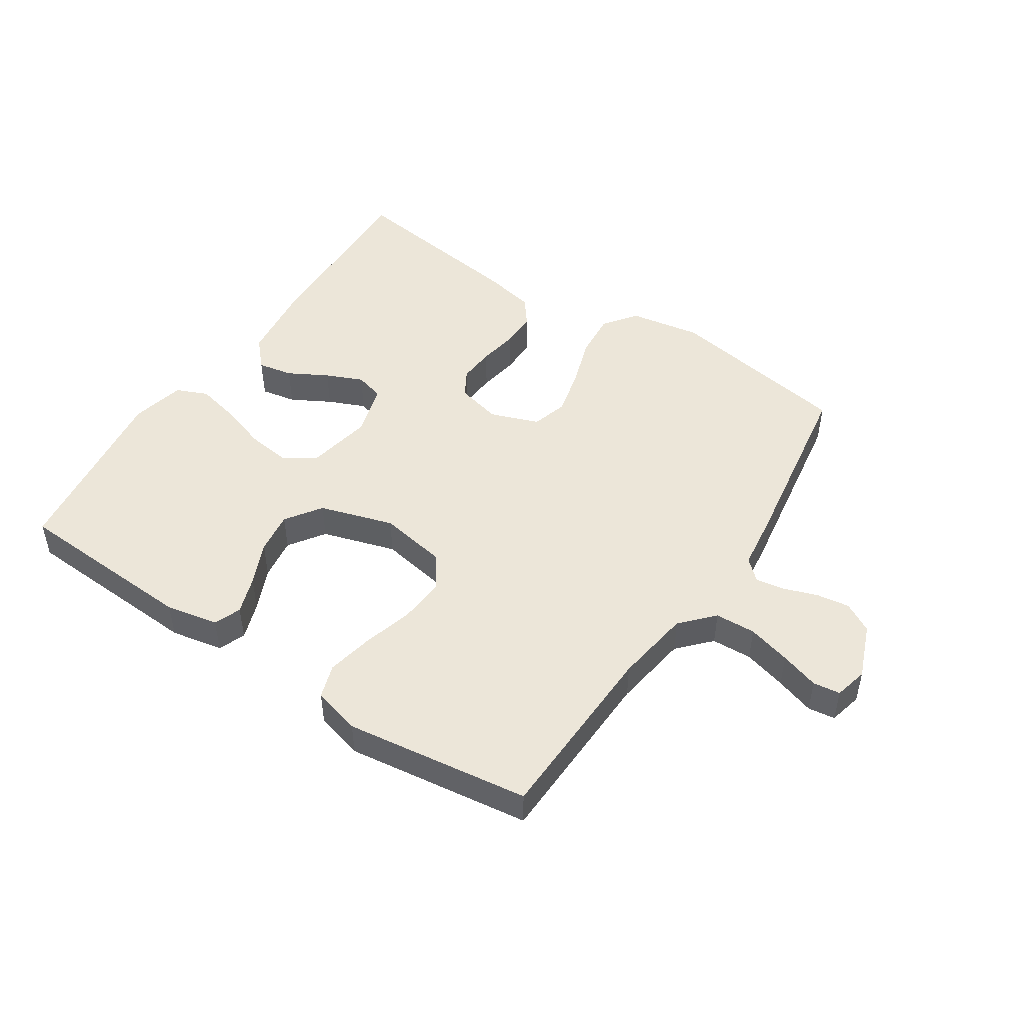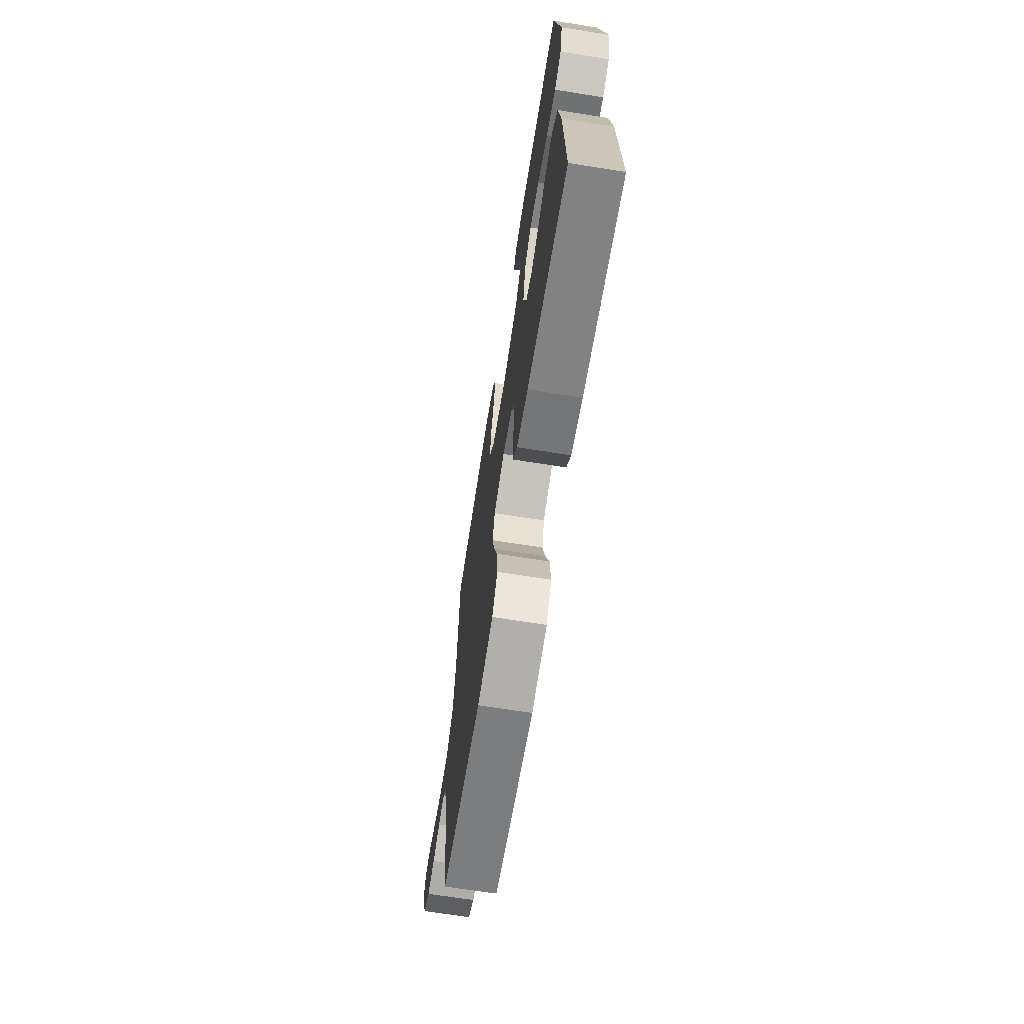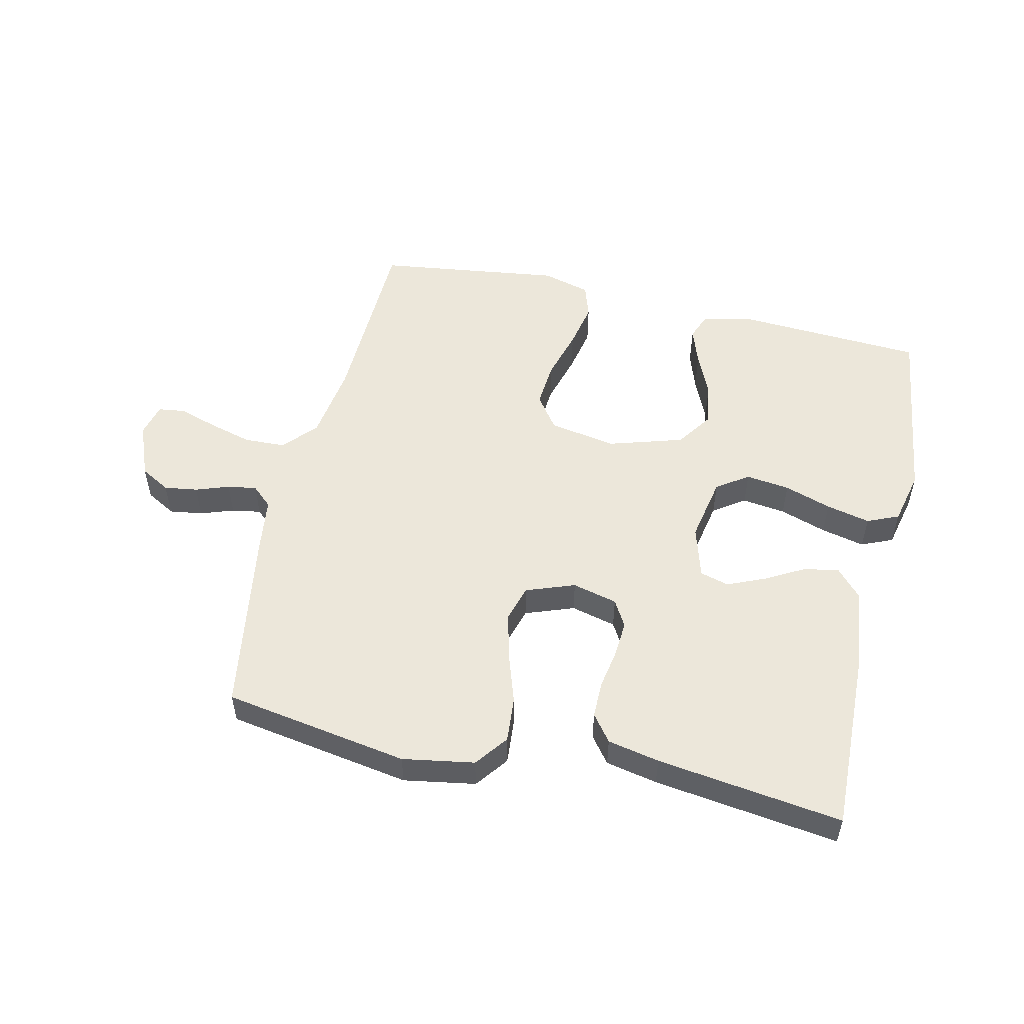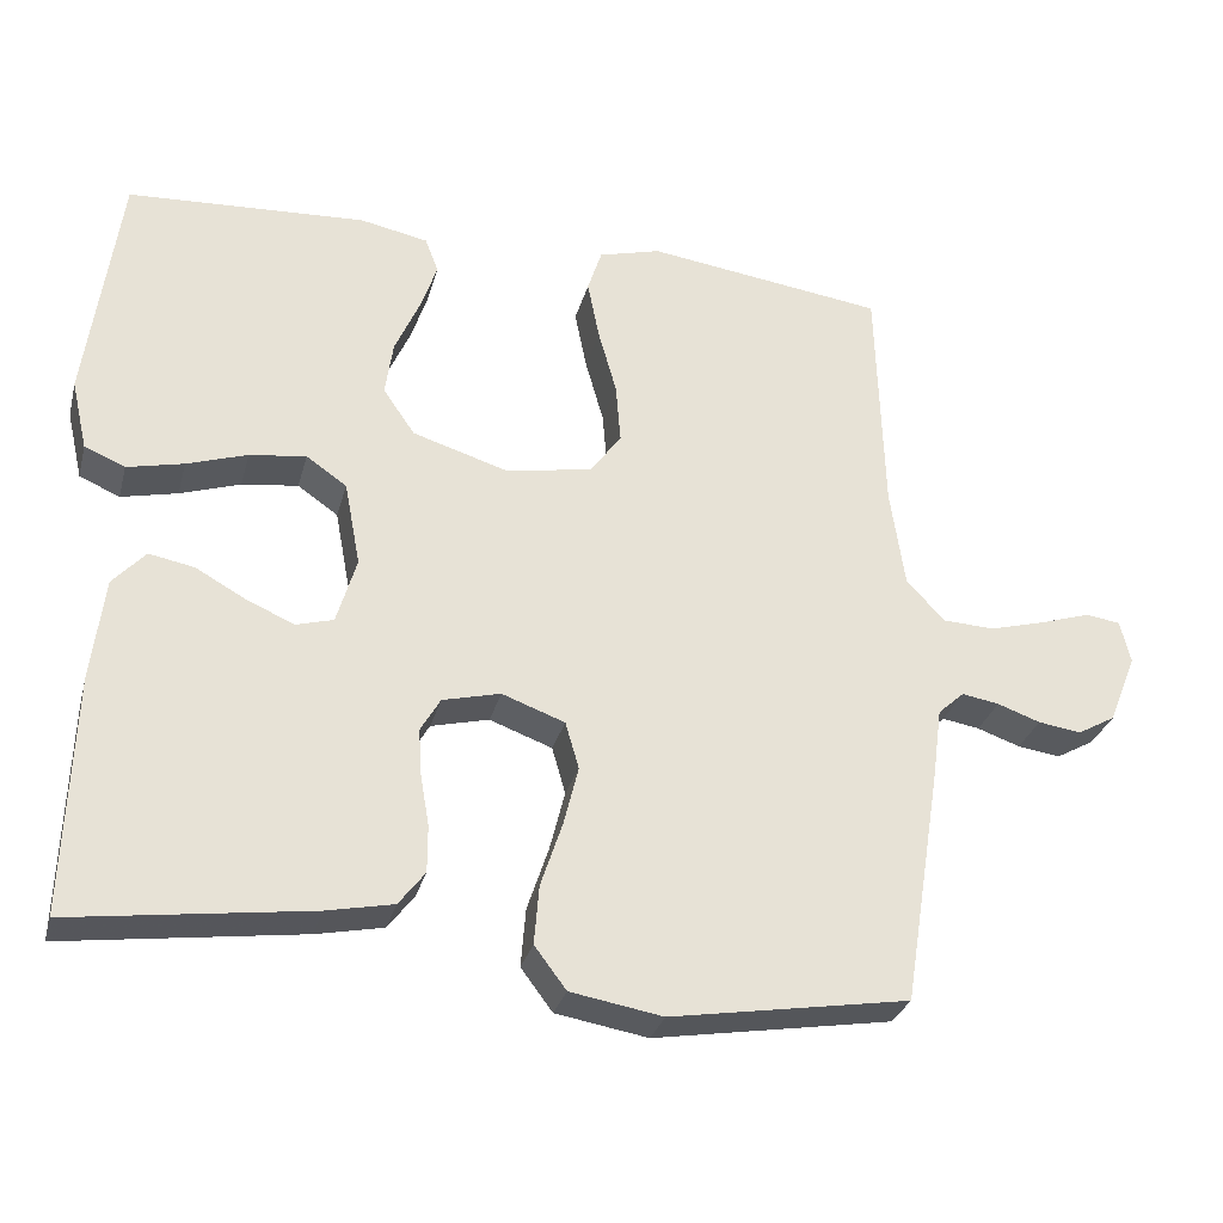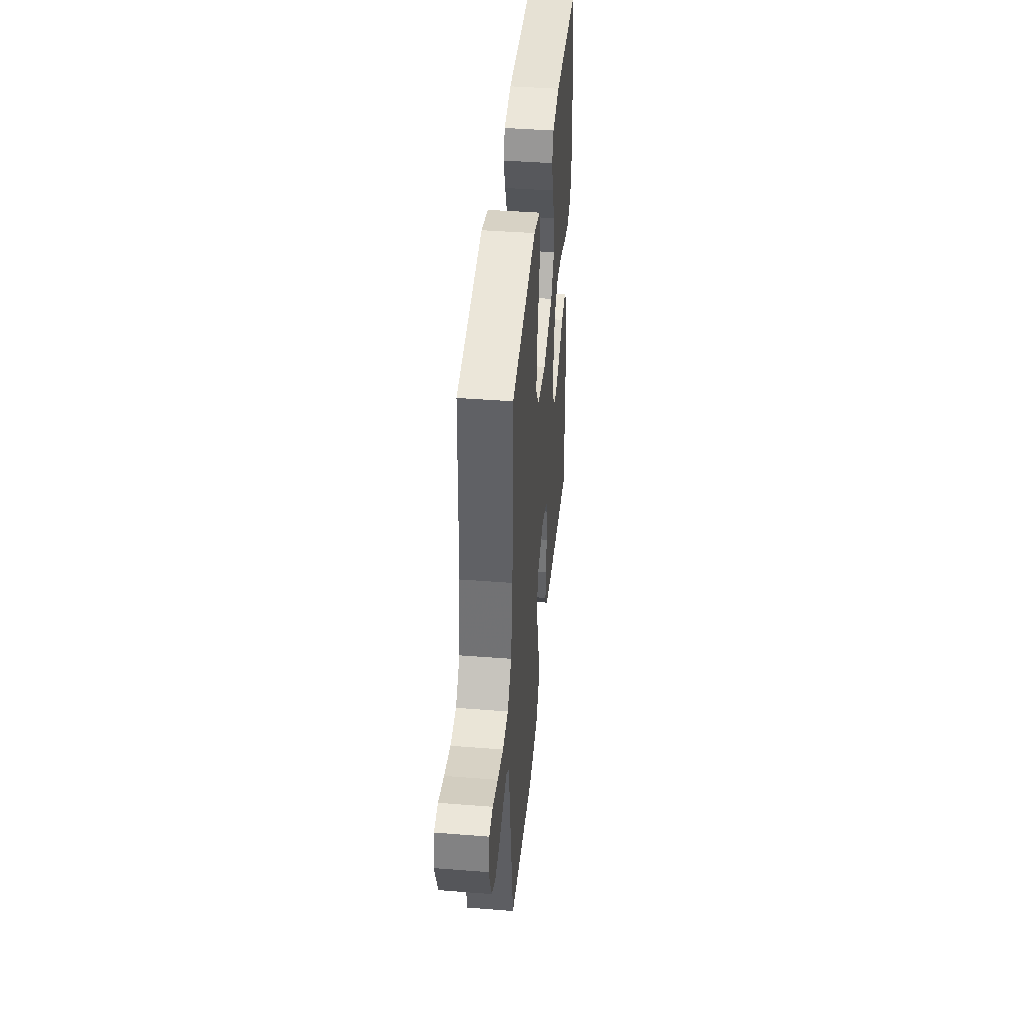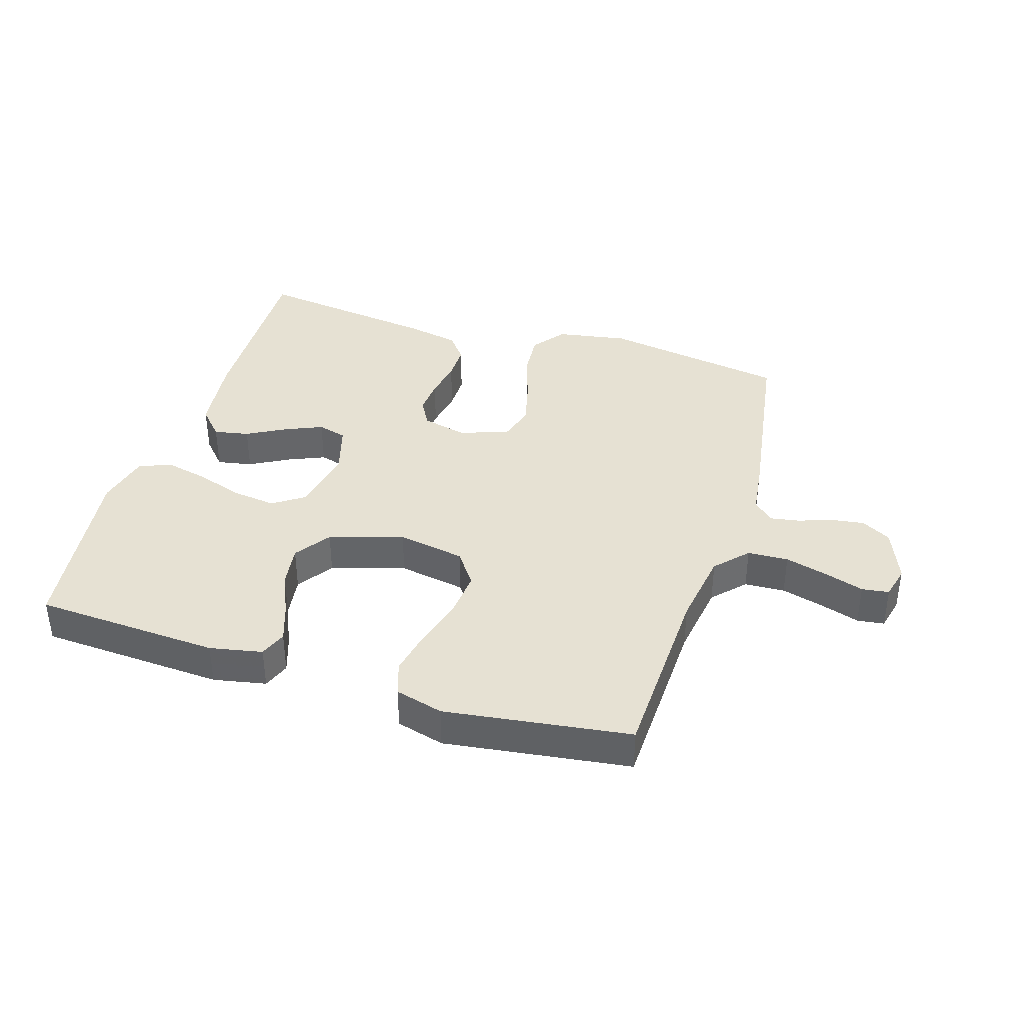
<metadata>
{"format":"obj","ext":"obj","renderer":"f3d","projection":"perspective","resolution":1024,"background":"white","views":[{"elev":48.7,"azim":33.5,"up":"+Y"},{"elev":-68.3,"azim":-99.0,"up":"+Z"},{"elev":53.2,"azim":-167.0,"up":"+Y"},{"elev":-29.6,"azim":-14.3,"up":"+Z"},{"elev":42.0,"azim":95.4,"up":"+Z"},{"elev":38.6,"azim":17.4,"up":"+Y"}]}
</metadata>
<code>
v -0.5 0.07 -0.5
v -0.49 0.07 -0.2
v -0.474 0.07 -0.07
v -0.433 0.07 -0.025
v -0.376 0.07 -0.036
v -0.313 0.07 -0.071
v -0.253 0.07 -0.097
v -0.206 0.07 -0.084
v -0.181 0.07 0
v -0.201 0.07 0.106
v -0.252 0.07 0.141
v -0.323 0.07 0.132
v -0.399 0.07 0.107
v -0.47 0.07 0.091
v -0.521 0.07 0.113
v -0.541 0.07 0.2
v -0.5 0.07 0.5
v -0.2 0.07 0.516
v -0.115 0.07 0.499
v -0.098 0.07 0.455
v -0.119 0.07 0.394
v -0.15 0.07 0.324
v -0.16 0.07 0.255
v -0.12 0.07 0.197
v 0 0.07 0.16
v 0.109 0.07 0.179
v 0.148 0.07 0.233
v 0.142 0.07 0.308
v 0.119 0.07 0.39
v 0.104 0.07 0.465
v 0.122 0.07 0.52
v 0.2 0.07 0.541
v 0.5 0.07 0.5
v 0.509 0.07 0.2
v 0.527 0.07 0.076
v 0.575 0.07 0.024
v 0.641 0.07 0.021
v 0.711 0.07 0.04
v 0.774 0.07 0.06
v 0.818 0.07 0.054
v 0.831 0.07 0
v 0.796 0.07 -0.088
v 0.748 0.07 -0.115
v 0.694 0.07 -0.107
v 0.64 0.07 -0.088
v 0.593 0.07 -0.08
v 0.56 0.07 -0.11
v 0.548 0.07 -0.2
v 0.5 0.07 -0.5
v 0.2 0.07 -0.549
v 0.084 0.07 -0.529
v 0.044 0.07 -0.476
v 0.05 0.07 -0.402
v 0.077 0.07 -0.321
v 0.096 0.07 -0.245
v 0.079 0.07 -0.186
v 0 0.07 -0.157
v -0.073 0.07 -0.175
v -0.098 0.07 -0.218
v -0.094 0.07 -0.277
v -0.083 0.07 -0.341
v -0.083 0.07 -0.4
v -0.116 0.07 -0.443
v -0.2 0.07 -0.46
v -0.5 0 -0.5
v -0.49 0 -0.2
v -0.474 0 -0.07
v -0.433 0 -0.025
v -0.376 0 -0.036
v -0.313 0 -0.071
v -0.253 0 -0.097
v -0.206 0 -0.084
v -0.181 0 0
v -0.201 0 0.106
v -0.252 0 0.141
v -0.323 0 0.132
v -0.399 0 0.107
v -0.47 0 0.091
v -0.521 0 0.113
v -0.541 0 0.2
v -0.5 0 0.5
v -0.2 0 0.516
v -0.115 0 0.499
v -0.098 0 0.455
v -0.119 0 0.394
v -0.15 0 0.324
v -0.16 0 0.255
v -0.12 0 0.197
v 0 0 0.16
v 0.109 0 0.179
v 0.148 0 0.233
v 0.142 0 0.308
v 0.119 0 0.39
v 0.104 0 0.465
v 0.122 0 0.52
v 0.2 0 0.541
v 0.5 0 0.5
v 0.509 0 0.2
v 0.527 0 0.076
v 0.575 0 0.024
v 0.641 0 0.021
v 0.711 0 0.04
v 0.774 0 0.06
v 0.818 0 0.054
v 0.831 0 0
v 0.796 0 -0.088
v 0.748 0 -0.115
v 0.694 0 -0.107
v 0.64 0 -0.088
v 0.593 0 -0.08
v 0.56 0 -0.11
v 0.548 0 -0.2
v 0.5 0 -0.5
v 0.2 0 -0.549
v 0.084 0 -0.529
v 0.044 0 -0.476
v 0.05 0 -0.402
v 0.077 0 -0.321
v 0.096 0 -0.245
v 0.079 0 -0.186
v 0 0 -0.157
v -0.073 0 -0.175
v -0.098 0 -0.218
v -0.094 0 -0.277
v -0.083 0 -0.341
v -0.083 0 -0.4
v -0.116 0 -0.443
v -0.2 0 -0.46
f 60 61 62 63
f 59 60 63 64
f 51 52 53 54
f 51 54 55
f 50 51 55
f 47 48 49 50
f 47 50 55 56
f 42 43 44 45
f 42 45 46
f 41 42 46
f 38 39 40 41
f 37 38 41 46
f 36 37 46 47
f 31 32 33 34
f 31 34 35
f 28 29 30 31
f 28 31 35
f 27 28 35 36
f 19 20 21 22
f 17 18 19 22
f 17 22 23
f 16 17 23 24
f 12 13 14 15
f 11 12 15 16
f 3 4 5 6
f 3 6 7
f 2 3 7
f 59 64 1 2
f 58 59 2 7
f 57 58 7 8
f 36 47 56 57
f 26 27 36 57
f 25 26 57 8
f 11 16 24 25
f 10 11 25
f 9 10 25
f 8 9 25
f 127 126 125 124
f 128 127 124 123
f 118 117 116 115
f 119 118 115
f 119 115 114
f 114 113 112 111
f 120 119 114 111
f 109 108 107 106
f 110 109 106
f 110 106 105
f 105 104 103 102
f 110 105 102 101
f 111 110 101 100
f 98 97 96 95
f 99 98 95
f 95 94 93 92
f 99 95 92
f 100 99 92 91
f 86 85 84 83
f 86 83 82 81
f 87 86 81
f 88 87 81 80
f 79 78 77 76
f 80 79 76 75
f 70 69 68 67
f 71 70 67
f 71 67 66
f 66 65 128 123
f 71 66 123 122
f 72 71 122 121
f 121 120 111 100
f 121 100 91 90
f 72 121 90 89
f 89 88 80 75
f 89 75 74
f 89 74 73
f 89 73 72
f 1 65 66 2
f 2 66 67 3
f 3 67 68 4
f 4 68 69 5
f 5 69 70 6
f 6 70 71 7
f 7 71 72 8
f 8 72 73 9
f 9 73 74 10
f 10 74 75 11
f 11 75 76 12
f 12 76 77 13
f 13 77 78 14
f 14 78 79 15
f 15 79 80 16
f 16 80 81 17
f 17 81 82 18
f 18 82 83 19
f 19 83 84 20
f 20 84 85 21
f 21 85 86 22
f 22 86 87 23
f 23 87 88 24
f 24 88 89 25
f 25 89 90 26
f 26 90 91 27
f 27 91 92 28
f 28 92 93 29
f 29 93 94 30
f 30 94 95 31
f 31 95 96 32
f 32 96 97 33
f 33 97 98 34
f 34 98 99 35
f 35 99 100 36
f 36 100 101 37
f 37 101 102 38
f 38 102 103 39
f 39 103 104 40
f 40 104 105 41
f 41 105 106 42
f 42 106 107 43
f 43 107 108 44
f 44 108 109 45
f 45 109 110 46
f 46 110 111 47
f 47 111 112 48
f 48 112 113 49
f 49 113 114 50
f 50 114 115 51
f 51 115 116 52
f 52 116 117 53
f 53 117 118 54
f 54 118 119 55
f 55 119 120 56
f 56 120 121 57
f 57 121 122 58
f 58 122 123 59
f 59 123 124 60
f 60 124 125 61
f 61 125 126 62
f 62 126 127 63
f 63 127 128 64
f 64 128 65 1

</code>
